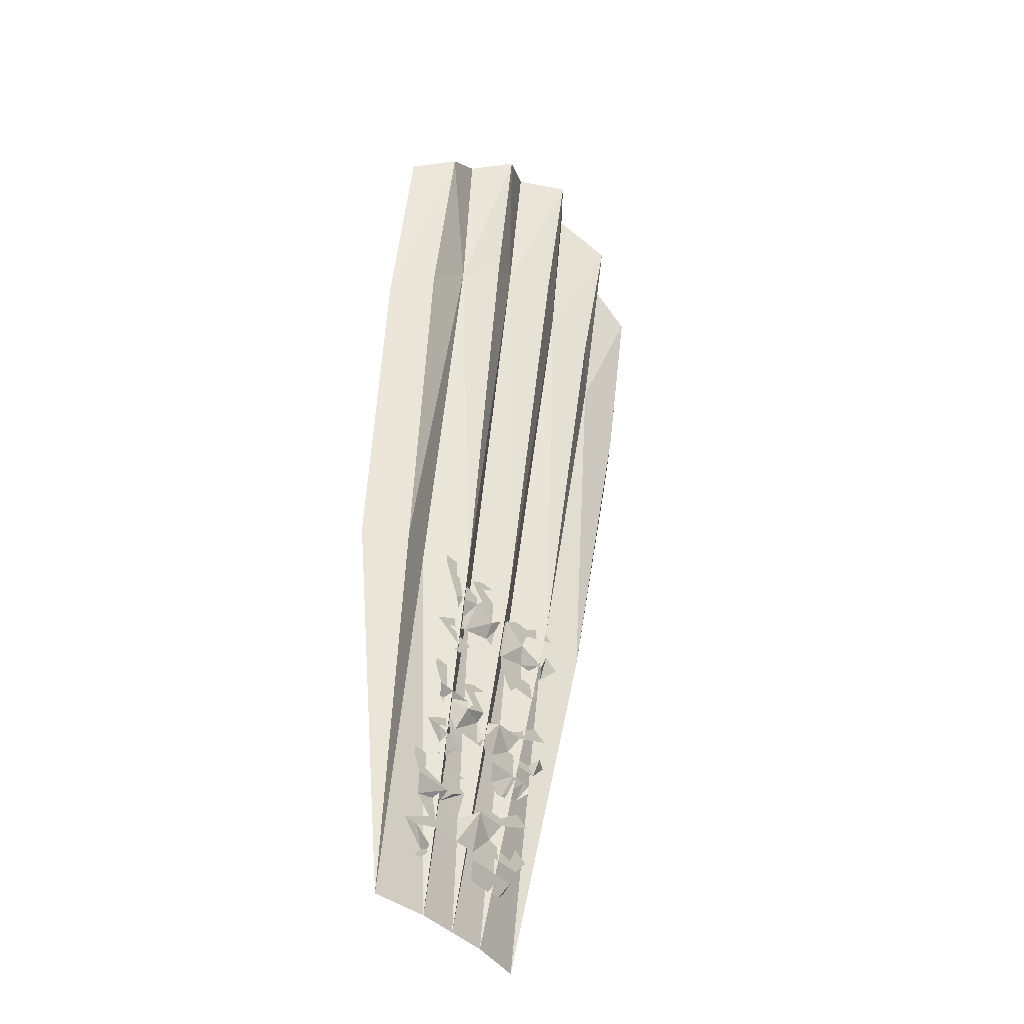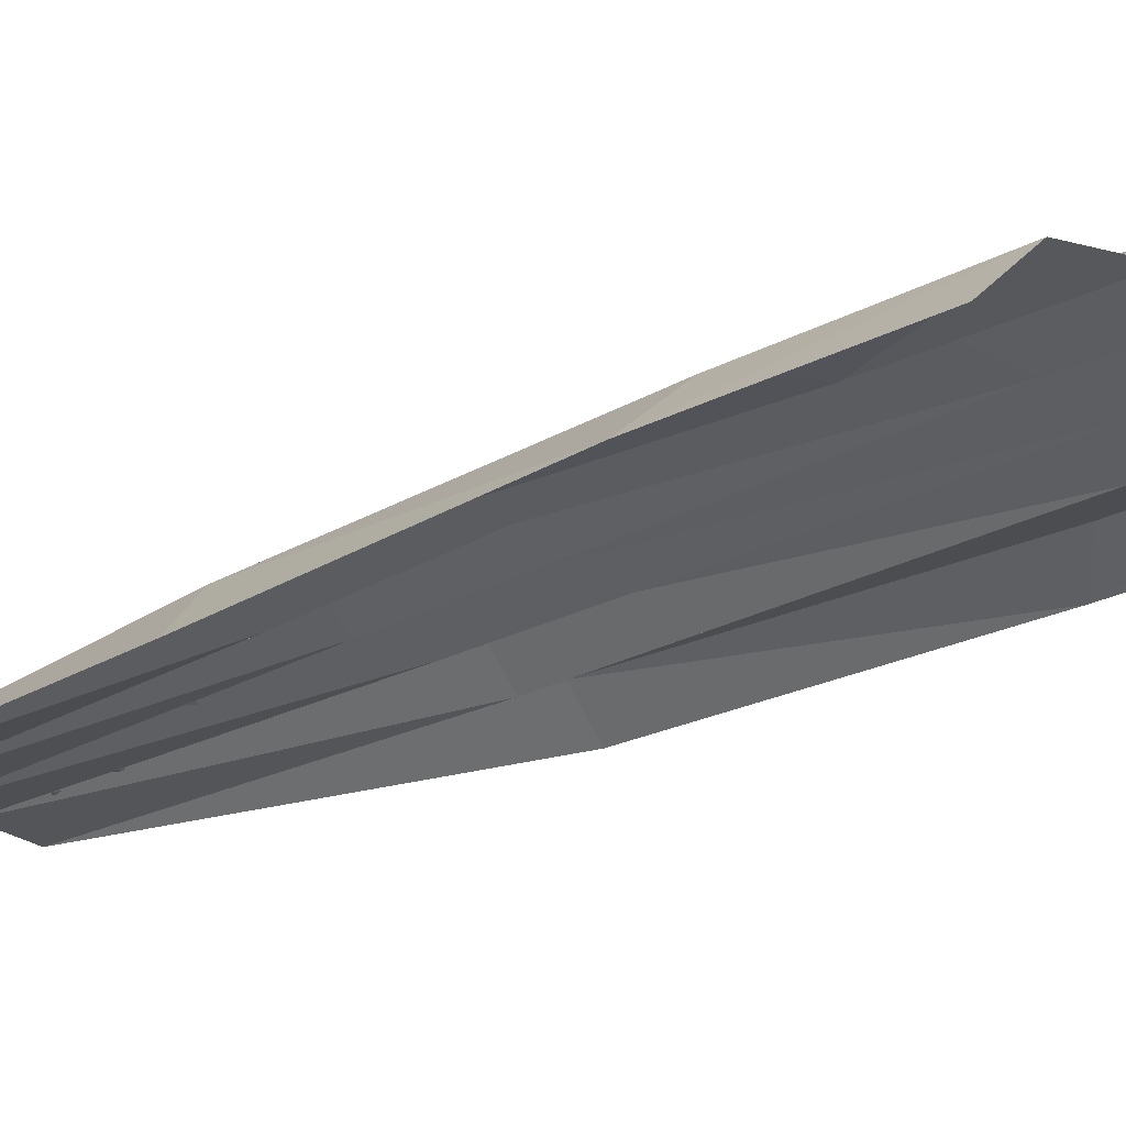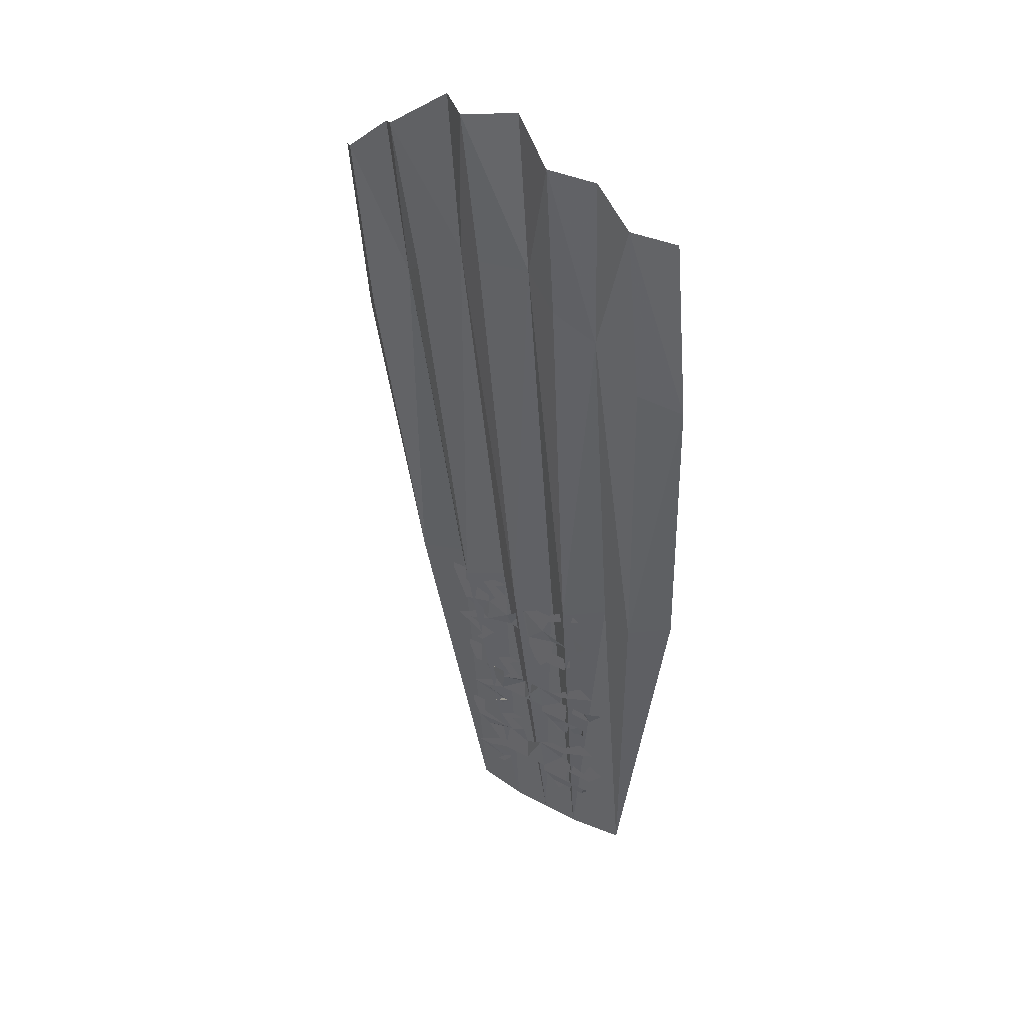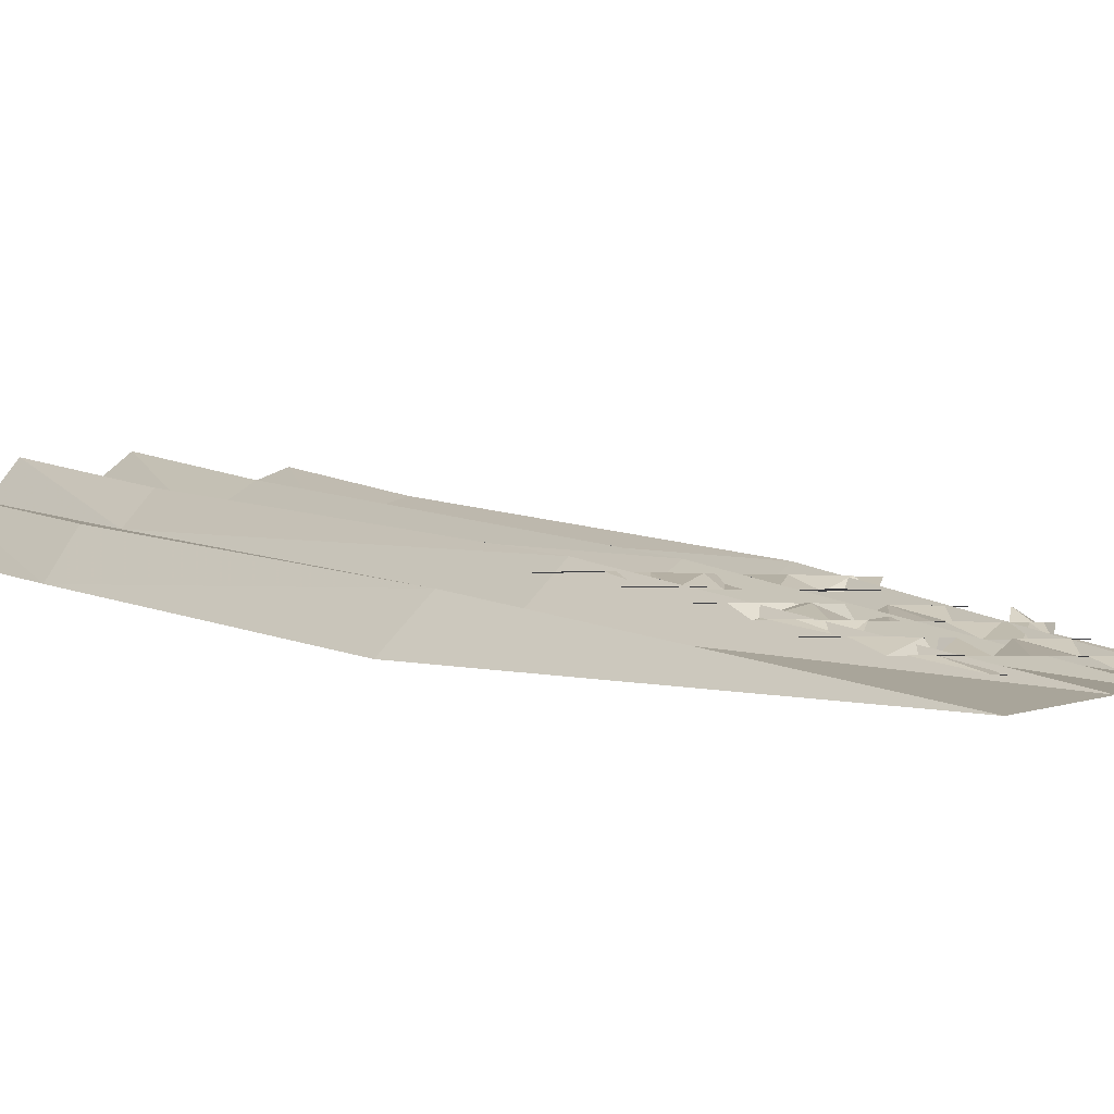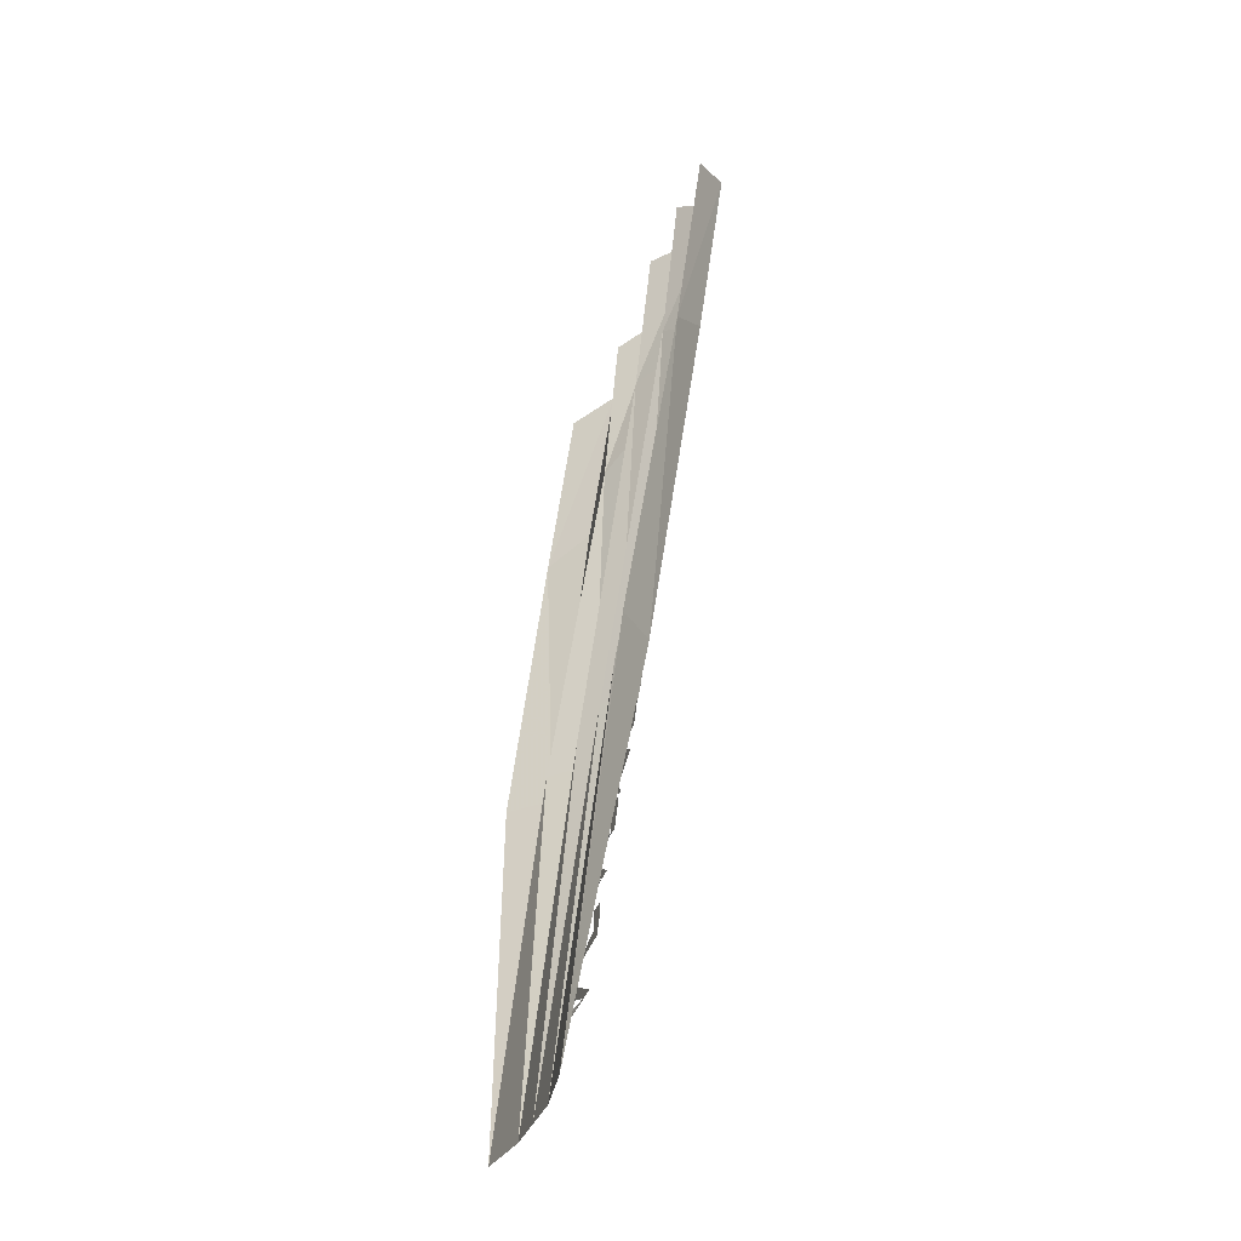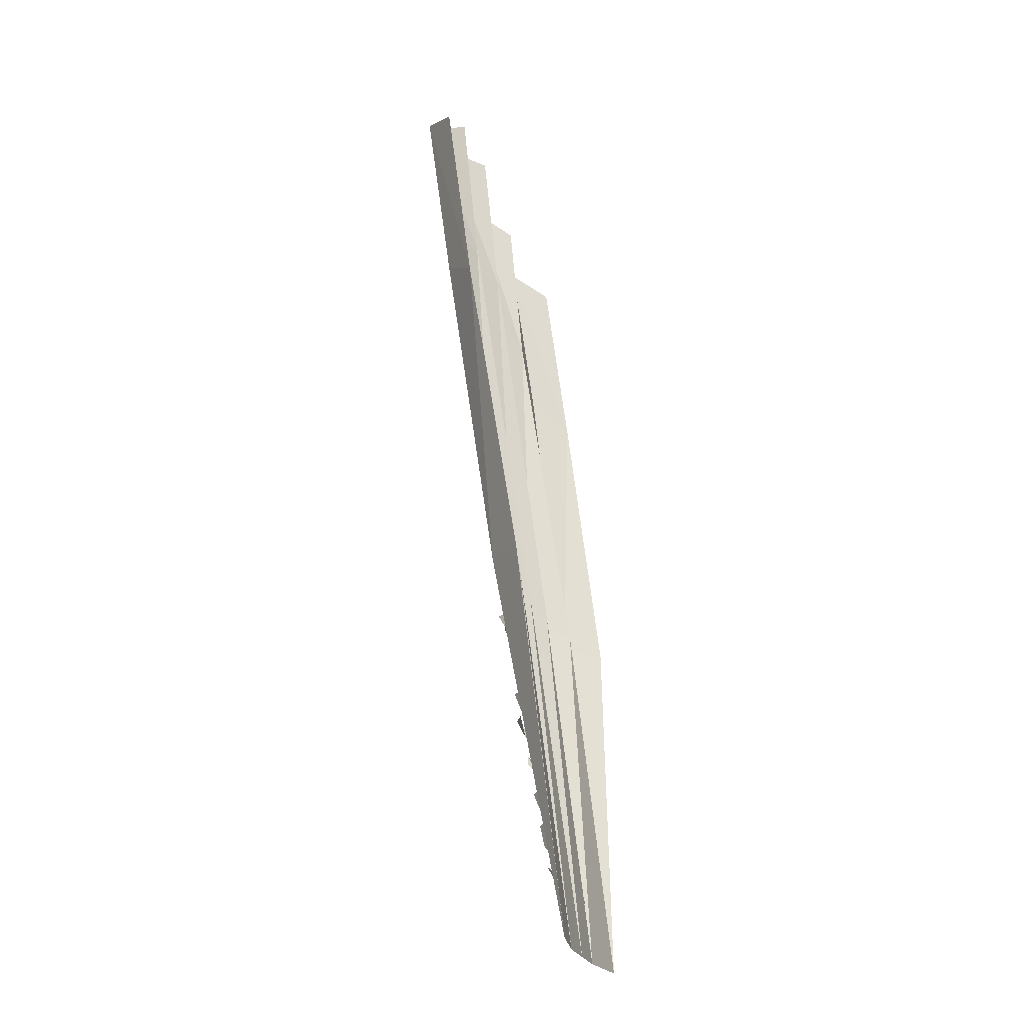
<metadata>
{"format":"obj","ext":"obj","renderer":"f3d","projection":"perspective","resolution":1024,"background":"white","views":[{"elev":-40.5,"azim":-52.2,"up":"+Y"},{"elev":-14.1,"azim":129.0,"up":"+Z"},{"elev":33.8,"azim":36.8,"up":"+Y"},{"elev":-2.0,"azim":-33.1,"up":"+Z"},{"elev":-33.6,"azim":-107.8,"up":"+Y"},{"elev":-23.4,"azim":106.0,"up":"+Y"}]}
</metadata>
<code>
v -0.1641 -0.9219 0.1016
v -0.1328 -0.9219 0.1328
v -0.09375 -1.266 0.07812
v -0.1875 -0.6406 0.1406
v -0.1562 -0.6172 0.1719
v -0.1562 -0.4453 0.1953
v -0.1875 -0.4609 0.1641
v -0.1094 -0.5703 0.1719
v -0.1172 -0.4141 0.1875
v -0.08594 -0.3984 0.2188
v -0.07812 -0.5469 0.1953
v -0.03906 -0.5234 0.1797
v -0.03906 -0.3672 0.1953
v -0.0625 -0.9219 0.1484
v -0.03125 -0.9219 0.125
v -0.03906 -1.266 0.08594
v -0.09375 -0.9219 0.1172
v 0 -0.9219 0.1484
v 0 -0.5156 0.2031
v 0 -0.3672 0.2266
v 0 -1.266 0.08594
v 0.03125 -0.9219 0.125
v 0.03906 -1.266 0.08594
v 0.0625 -0.9219 0.1484
v 0.09375 -0.9219 0.1172
v 0.09375 -1.266 0.07812
v 0.1094 -0.5781 0.1719
v 0.07812 -0.5469 0.1953
v 0.03906 -0.5234 0.1797
v 0.1328 -0.9219 0.1328
v 0.1562 -0.6172 0.1719
v 0.1875 -0.6406 0.1406
v 0.1562 -0.4453 0.1953
v 0.1875 -0.4609 0.1641
v 0.1641 -0.9219 0.1016
v 0.03906 -0.3672 0.1953
v 0.08594 -0.3984 0.2188
v 0.1172 -0.4141 0.1875
v -0.007812 -1.062 0.1172
v -0.03125 -1.062 0.125
v -0.03906 -1.086 0.1172
v -0.007812 -1.086 0.1172
v 0.01562 -1.055 0.125
v 0.01562 -1.086 0.1172
v 0.03906 -1.07 0.1172
v 0.04688 -1.055 0.125
v 0.03125 -1.055 0.125
v 0.04688 -1.047 0.125
v 0.08594 -1.039 0.125
v 0.07031 -1.031 0.125
v 0.04688 -1.094 0.1172
v 0.01562 -1.094 0.1172
v 0.02344 -1.109 0.1094
v 0.03906 -1.117 0.1094
v 0.0625 -1.094 0.1172
v 0.0625 -1.109 0.1094
v 0.07031 -1.094 0.1172
v 0.07031 -1.102 0.1172
v -0.0625 -1.094 0.1172
v -0.07812 -1.094 0.1172
v -0.04688 -1.109 0.1094
v -0.03125 -1.102 0.1172
v -0.05469 -1.117 0.1094
v -0.04688 -1.117 0.1094
v -0.0625 -1.062 0.1172
v -0.03125 -1.055 0.125
v -0.07031 -1.055 0.125
v -0.0625 -1.055 0.125
v -0.07812 -1.039 0.125
v -0.0625 -1.031 0.125
v -0.07812 -1.031 0.125
v 0.04688 -1.078 0.1172
v -0.04688 -1.078 0.1172
v 0.07031 -1.07 0.1172
v 0.07812 -1.078 0.1172
v 0.07812 -1.062 0.125
v 0.09375 -1.062 0.1172
v -0.007812 -1.055 0.125
v -0.02344 -1.055 0.125
v -0.02344 -1.039 0.125
v -0.03906 -1.039 0.125
v -0.007812 -1.031 0.125
v -0.02344 -1.031 0.125
v 0.03125 -1.117 0.1094
v -0.01562 -1.164 0.1016
v -0.03906 -1.156 0.1016
v -0.04688 -1.188 0.1016
v -0.01562 -1.188 0.1016
v 0.007812 -1.148 0.1094
v 0.007812 -1.188 0.1016
v 0.03125 -1.164 0.1016
v 0.03906 -1.148 0.1094
v 0.02344 -1.141 0.1094
v 0.03906 -1.141 0.1094
v 0.07812 -1.133 0.1094
v 0.0625 -1.125 0.1094
v 0.03906 -1.195 0.1016
v 0.007812 -1.195 0.1016
v 0.01562 -1.211 0.09375
v 0.03125 -1.211 0.09375
v 0.05469 -1.195 0.1016
v 0.05469 -1.211 0.09375
v 0.0625 -1.195 0.1016
v 0.0625 -1.203 0.09375
v -0.07031 -1.195 0.1016
v -0.08594 -1.195 0.1016
v -0.05469 -1.211 0.09375
v -0.03906 -1.203 0.09375
v -0.0625 -1.219 0.09375
v -0.05469 -1.219 0.09375
v -0.07031 -1.164 0.1016
v -0.03906 -1.148 0.1094
v -0.07812 -1.148 0.1094
v -0.07031 -1.141 0.1094
v -0.08594 -1.133 0.1094
v -0.07031 -1.125 0.1094
v -0.08594 -1.125 0.1094
v 0.03906 -1.18 0.1016
v -0.05469 -1.18 0.1016
v 0.0625 -1.172 0.1016
v 0.07031 -1.18 0.1016
v 0.07031 -1.156 0.1016
v 0.08594 -1.164 0.1016
v -0.01562 -1.141 0.1094
v -0.03125 -1.148 0.1094
v -0.03125 -1.133 0.1094
v -0.04688 -1.133 0.1094
v -0.01562 -1.125 0.1094
v -0.03125 -1.125 0.1094
v 0.02344 -1.219 0.09375
v -0.01562 -0.9609 0.1406
v -0.03906 -0.9531 0.1406
v -0.04688 -0.9844 0.1328
v -0.01562 -0.9766 0.1328
v 0.007812 -0.9453 0.1406
v 0.007812 -0.9844 0.1328
v 0.03125 -0.9609 0.1406
v 0.03906 -0.9453 0.1406
v 0.02344 -0.9375 0.1406
v 0.03906 -0.9375 0.1406
v 0.07812 -0.9297 0.1406
v 0.0625 -0.9219 0.1406
v 0.03906 -0.9922 0.1328
v 0.007812 -0.9922 0.1328
v 0.01562 -1.008 0.1328
v 0.03125 -1.008 0.1328
v 0.05469 -0.9922 0.1328
v 0.05469 -1.008 0.1328
v 0.0625 -0.9922 0.1328
v 0.0625 -1 0.1328
v -0.07031 -0.9922 0.1328
v -0.08594 -0.9922 0.1328
v -0.05469 -1.008 0.1328
v -0.03906 -1 0.1328
v -0.0625 -1.016 0.1328
v -0.05469 -1.016 0.1328
v -0.07031 -0.9609 0.1406
v -0.03906 -0.9453 0.1406
v -0.07812 -0.9453 0.1406
v -0.07031 -0.9375 0.1406
v -0.08594 -0.9297 0.1406
v -0.07031 -0.9219 0.1406
v -0.08594 -0.9219 0.1406
v 0.03906 -0.9766 0.1328
v -0.05469 -0.9766 0.1328
v 0.0625 -0.9688 0.1406
v 0.07031 -0.9766 0.1328
v 0.07031 -0.9531 0.1406
v 0.08594 -0.9609 0.1406
v -0.01562 -0.9375 0.1406
v -0.03125 -0.9453 0.1406
v -0.03125 -0.9297 0.1406
v -0.04688 -0.9297 0.1406
v -0.01562 -0.9219 0.1406
v -0.03125 -0.9219 0.1406
v 0.02344 -1.016 0.1328
f 1 2 3
f 1 4 2
f 2 4 5
f 4 7 6
f 4 6 5
f 5 6 8
f 5 8 2
f 6 9 8
f 8 9 10
f 10 13 12
f 10 12 11
f 10 11 8
f 8 11 14
f 11 12 14
f 14 12 15
f 14 15 16
f 14 16 17
f 12 13 20
f 12 20 19
f 12 19 18
f 12 18 15
f 15 18 21
f 15 21 16
f 18 22 21
f 21 22 23
f 22 24 23
f 23 24 25
f 23 25 26
f 24 22 29
f 24 29 28
f 24 28 27
f 24 27 25
f 25 27 30
f 25 30 26
f 27 31 30
f 30 31 32
f 31 27 33
f 31 33 32
f 32 33 34
f 17 16 3
f 17 3 2
f 26 30 35
f 30 32 35
f 29 22 18
f 29 18 19
f 29 19 20
f 20 36 29
f 29 36 37
f 37 38 27
f 37 27 28
f 37 28 29
f 2 8 17
f 17 8 14
f 27 38 33
f 45 72 74
f 74 72 75
f 74 75 76
f 76 75 77
f 40 39 78
f 40 78 79
f 79 78 80
f 79 80 81
f 81 80 82
f 81 82 83
f 91 118 120
f 120 118 121
f 120 121 122
f 122 121 123
f 86 85 124
f 86 124 125
f 125 124 126
f 125 126 127
f 127 126 128
f 127 128 129
f 137 164 166
f 166 164 167
f 166 167 168
f 168 167 169
f 132 131 170
f 132 170 171
f 171 170 172
f 171 172 173
f 173 172 174
f 173 174 175
f 1 3 2
f 1 2 4
f 2 5 4
f 5 2 8
f 8 14 11
f 11 14 12
f 14 17 16
f 14 16 15
f 14 15 12
f 12 15 18
f 12 18 19
f 15 16 21
f 15 21 18
f 18 21 22
f 21 23 22
f 22 23 24
f 23 26 25
f 23 25 24
f 24 25 27
f 24 27 28
f 24 28 29
f 24 29 22
f 25 26 30
f 25 30 27
f 27 30 31
f 30 32 31
f 17 2 3
f 17 3 16
f 26 35 30
f 30 35 32
f 29 19 18
f 29 18 22
f 2 17 8
f 17 14 8
f 4 5 6
f 4 6 7
f 5 8 6
f 6 8 9
f 8 10 9
f 10 8 11
f 10 11 12
f 10 12 13
f 12 19 20
f 12 20 13
f 31 32 33
f 31 33 27
f 32 34 33
f 29 20 19
f 20 29 36
f 29 37 36
f 37 29 28
f 37 28 27
f 37 27 38
f 27 33 38
f 39 40 41
f 39 41 42
f 39 42 43
f 43 42 44
f 43 44 45
f 43 45 46
f 43 46 47
f 47 46 48
f 48 46 49
f 48 49 50
f 51 52 53
f 51 53 54
f 51 54 55
f 55 54 56
f 55 56 57
f 57 56 58
f 59 41 60
f 59 60 61
f 59 61 62
f 62 61 63
f 62 63 64
f 65 40 66
f 65 66 67
f 67 66 68
f 67 68 69
f 69 68 70
f 69 70 71
f 72 44 52
f 72 52 51
f 73 41 40
f 73 40 65
f 72 45 44
f 73 60 41
f 84 54 53
f 85 86 87
f 85 87 88
f 85 88 89
f 89 88 90
f 89 90 91
f 89 91 92
f 89 92 93
f 93 92 94
f 94 92 95
f 94 95 96
f 97 98 99
f 97 99 100
f 97 100 101
f 101 100 102
f 101 102 103
f 103 102 104
f 105 87 106
f 105 106 107
f 105 107 108
f 108 107 109
f 108 109 110
f 111 86 112
f 111 112 113
f 113 112 114
f 113 114 115
f 115 114 116
f 115 116 117
f 118 90 98
f 118 98 97
f 119 87 86
f 119 86 111
f 118 91 90
f 119 106 87
f 130 100 99
f 131 132 133
f 131 133 134
f 131 134 135
f 135 134 136
f 135 136 137
f 135 137 138
f 135 138 139
f 139 138 140
f 140 138 141
f 140 141 142
f 143 144 145
f 143 145 146
f 143 146 147
f 147 146 148
f 147 148 149
f 149 148 150
f 151 133 152
f 151 152 153
f 151 153 154
f 154 153 155
f 154 155 156
f 157 132 158
f 157 158 159
f 159 158 160
f 159 160 161
f 161 160 162
f 161 162 163
f 164 136 144
f 164 144 143
f 165 133 132
f 165 132 157
f 164 137 136
f 165 152 133
f 176 146 145

</code>
